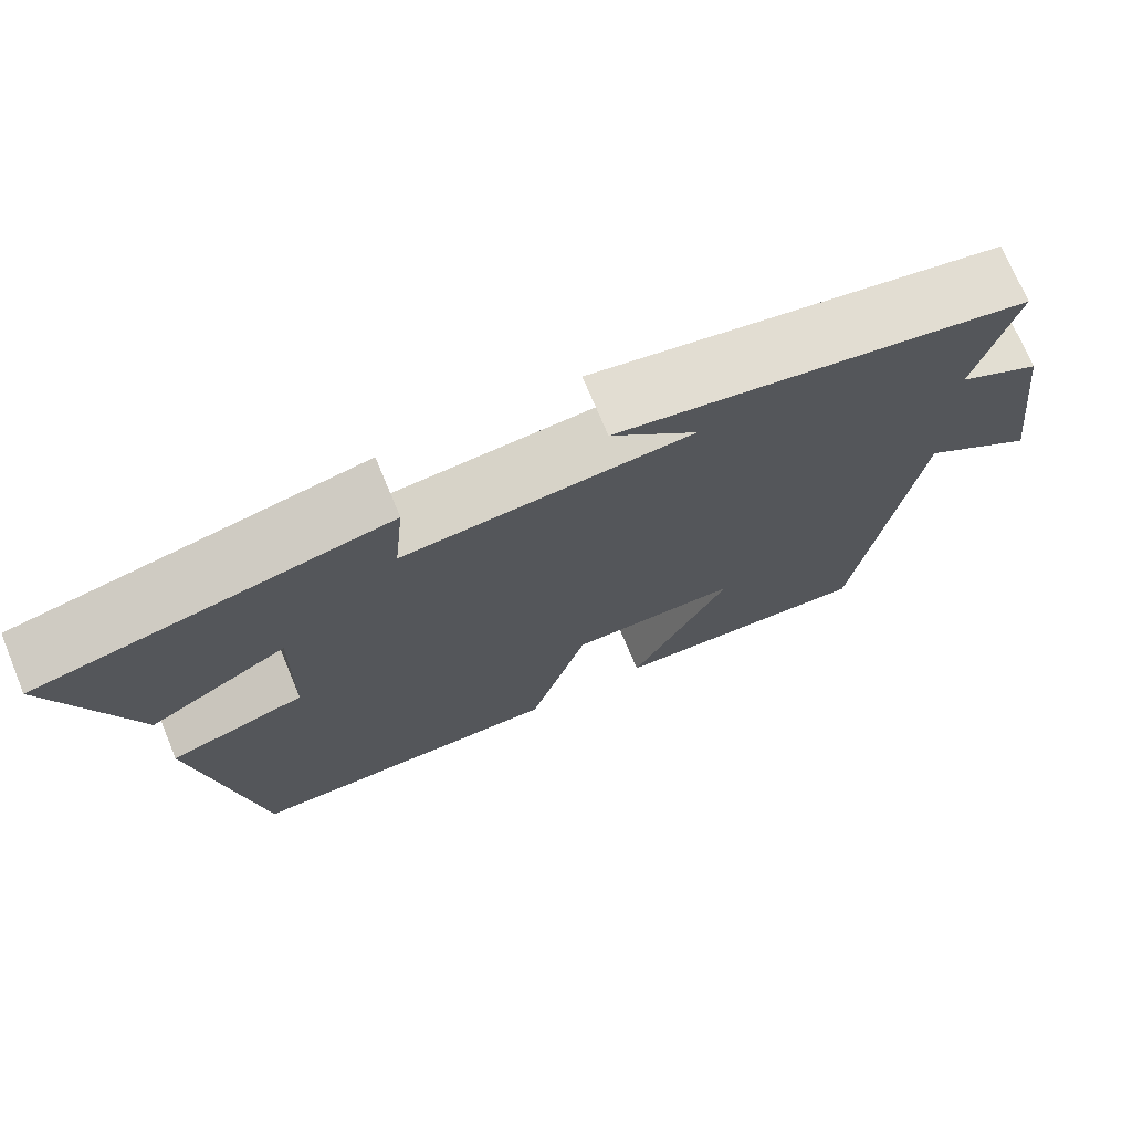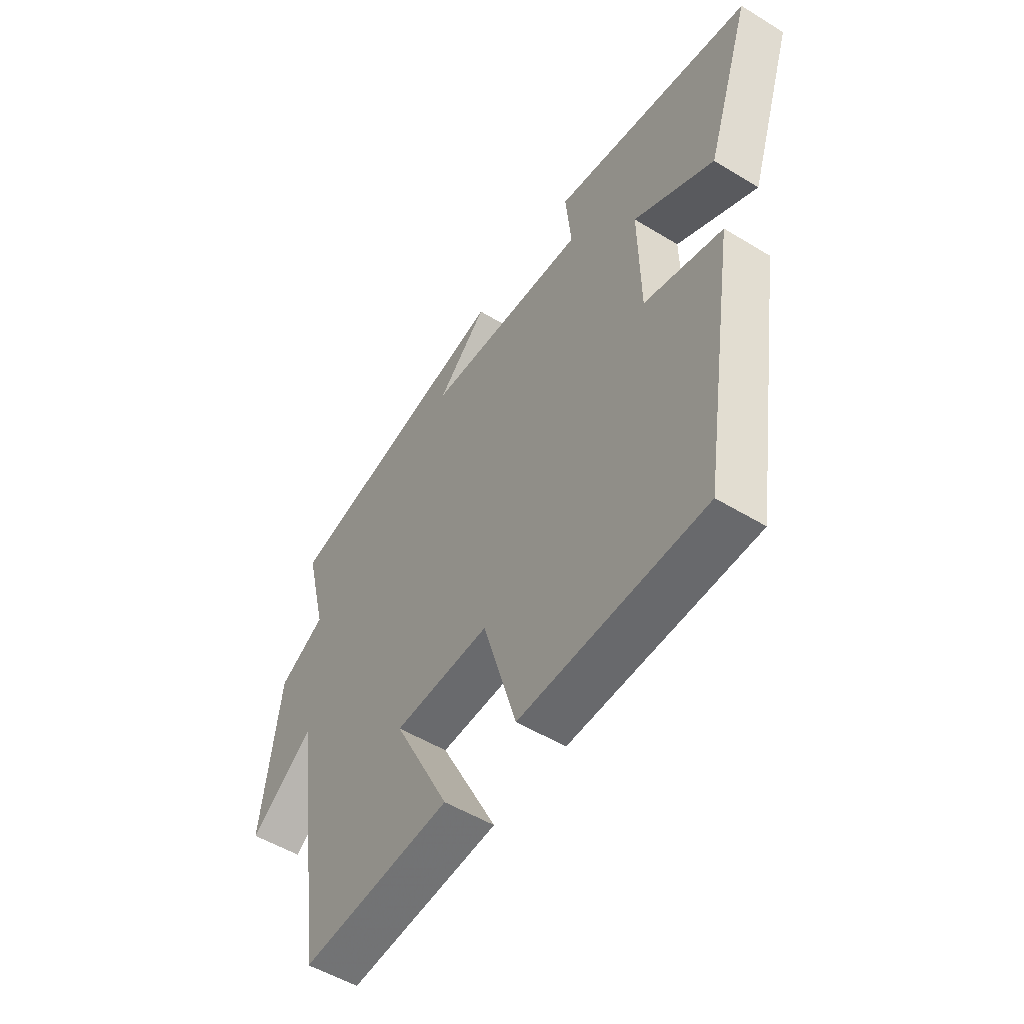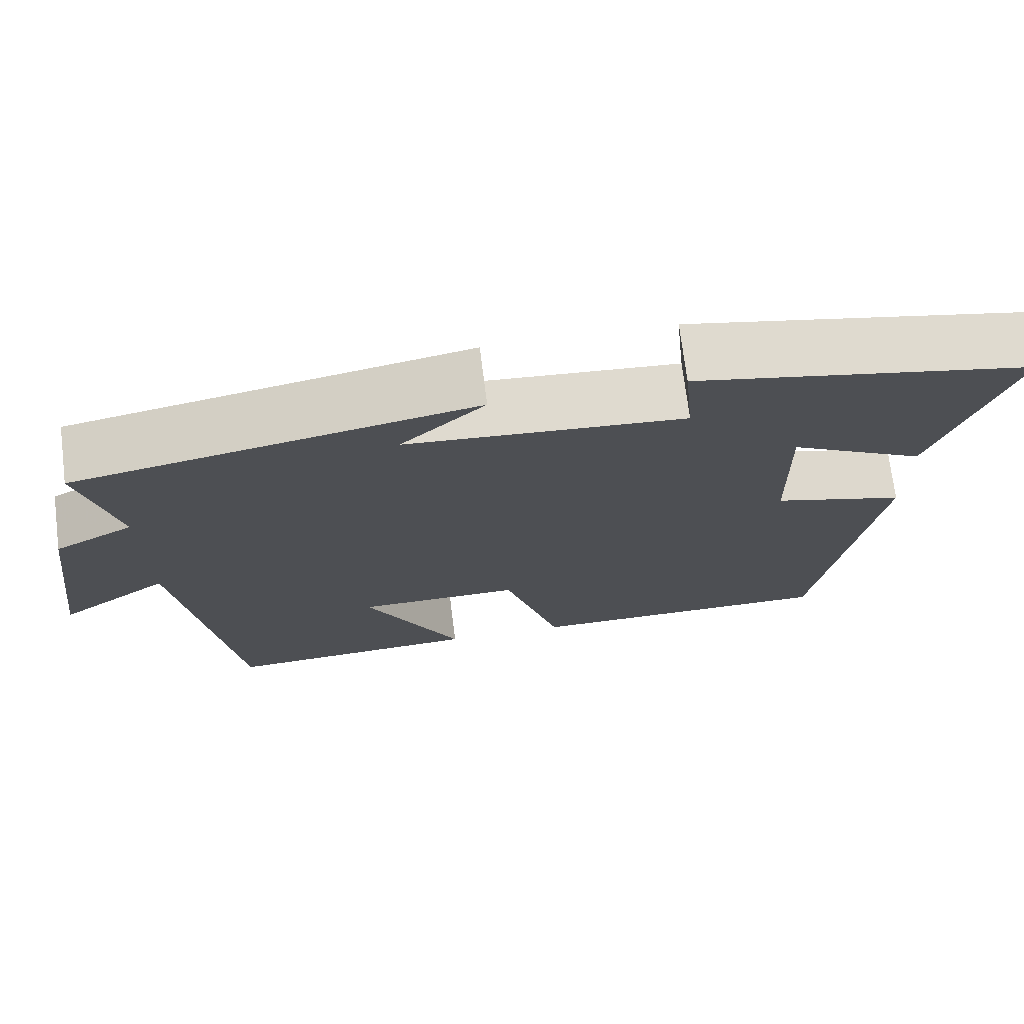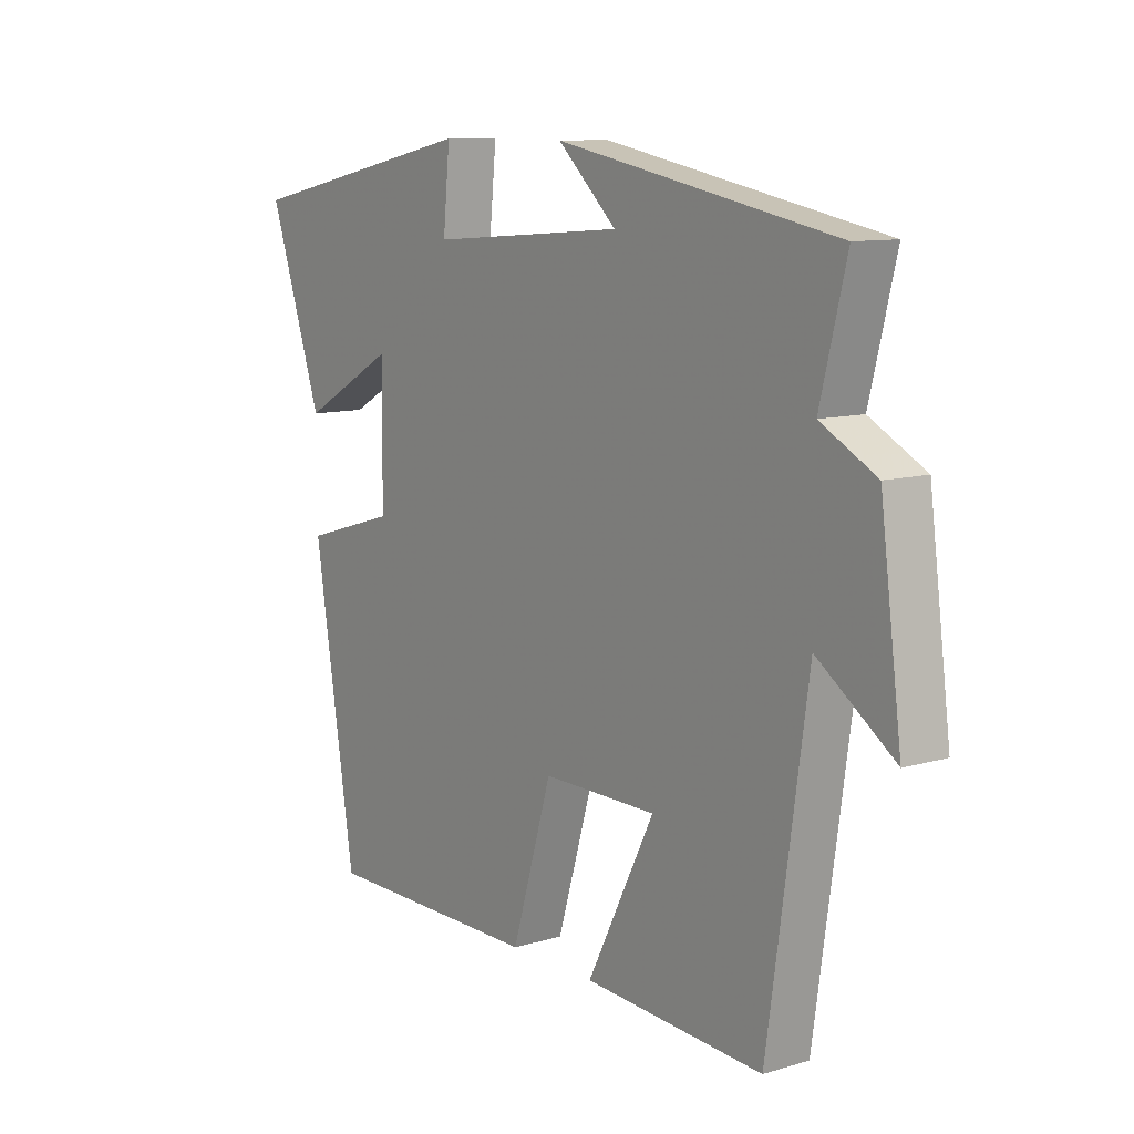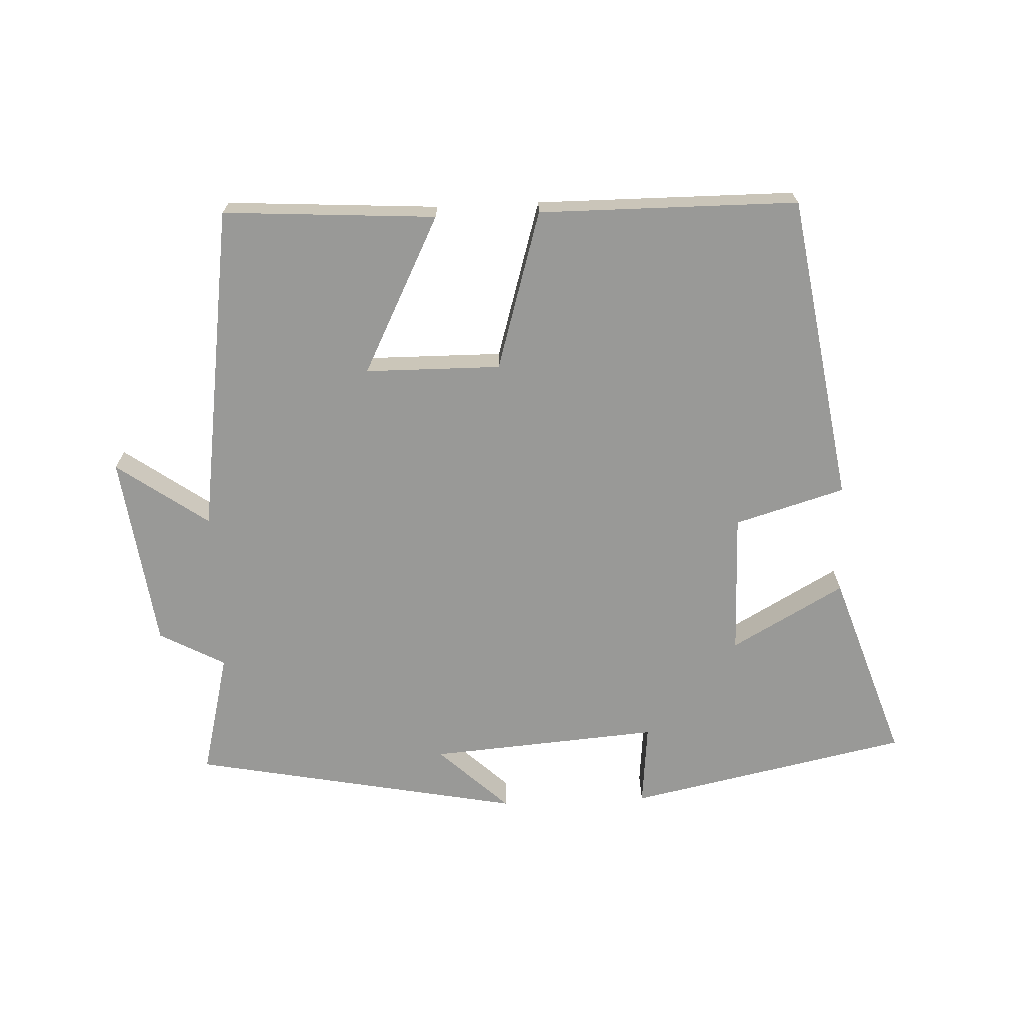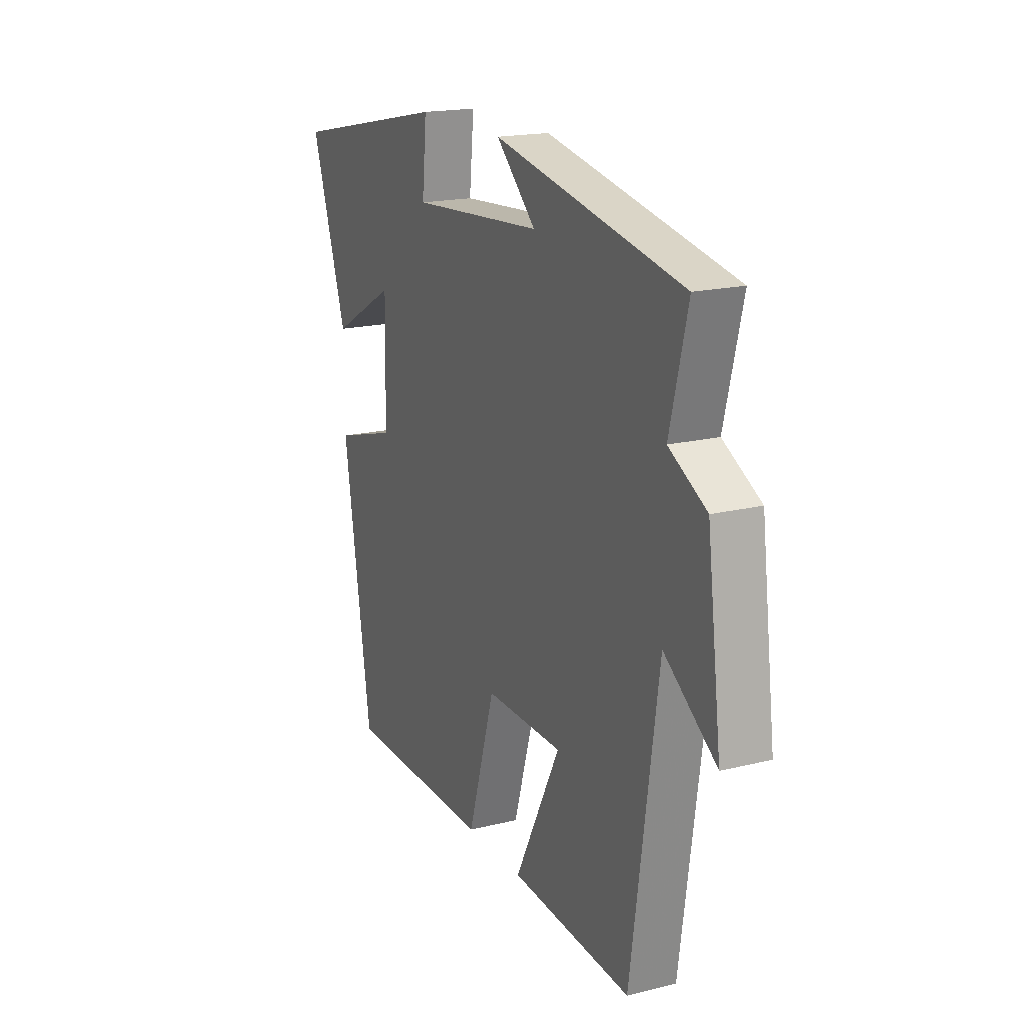
<metadata>
{"format":"obj","ext":"obj","renderer":"f3d","projection":"perspective","resolution":1024,"background":"white","views":[{"elev":72.7,"azim":-22.6,"up":"+Z"},{"elev":-52.5,"azim":-123.3,"up":"+Z"},{"elev":72.0,"azim":172.9,"up":"+Z"},{"elev":10.2,"azim":53.2,"up":"+Z"},{"elev":-68.8,"azim":-177.5,"up":"+Y"},{"elev":18.4,"azim":64.6,"up":"+Z"}]}
</metadata>
<code>
v -0.427 0.07 -0.498
v -0.5 0.07 -0.038
v -0.336 0.07 0.01
v -0.332 0.07 0.224
v -0.5 0.07 0.13
v -0.595 0.07 0.413
v -0.175 0.07 0.5
v -0.187 0.07 0.376
v 0.157 0.07 0.402
v 0.053 0.07 0.5
v 0.546 0.07 0.404
v 0.5 0.07 0.219
v 0.598 0.07 0.166
v 0.636 0.07 -0.126
v 0.5 0.07 -0.029
v 0.43 0.07 -0.52
v 0.113 0.07 -0.5
v 0.232 0.07 -0.265
v 0.03 0.07 -0.263
v -0.041 0.07 -0.5
v -0.427 0 -0.498
v -0.5 0 -0.038
v -0.336 0 0.01
v -0.332 0 0.224
v -0.5 0 0.13
v -0.595 0 0.413
v -0.175 0 0.5
v -0.187 0 0.376
v 0.157 0 0.402
v 0.053 0 0.5
v 0.546 0 0.404
v 0.5 0 0.219
v 0.598 0 0.166
v 0.636 0 -0.126
v 0.5 0 -0.029
v 0.43 0 -0.52
v 0.113 0 -0.5
v 0.232 0 -0.265
v 0.03 0 -0.263
v -0.041 0 -0.5
f 19 20 1 2
f 18 19 2 3
f 15 16 17 18
f 15 18 3 4
f 12 13 14 15
f 12 15 4
f 9 10 11 12
f 8 9 12 4
f 6 7 8
f 4 5 6 8
f 22 21 40 39
f 23 22 39 38
f 38 37 36 35
f 24 23 38 35
f 35 34 33 32
f 24 35 32
f 32 31 30 29
f 24 32 29 28
f 28 27 26
f 28 26 25 24
f 1 21 22 2
f 2 22 23 3
f 3 23 24 4
f 4 24 25 5
f 5 25 26 6
f 6 26 27 7
f 7 27 28 8
f 8 28 29 9
f 9 29 30 10
f 10 30 31 11
f 11 31 32 12
f 12 32 33 13
f 13 33 34 14
f 14 34 35 15
f 15 35 36 16
f 16 36 37 17
f 17 37 38 18
f 18 38 39 19
f 19 39 40 20
f 20 40 21 1

</code>
